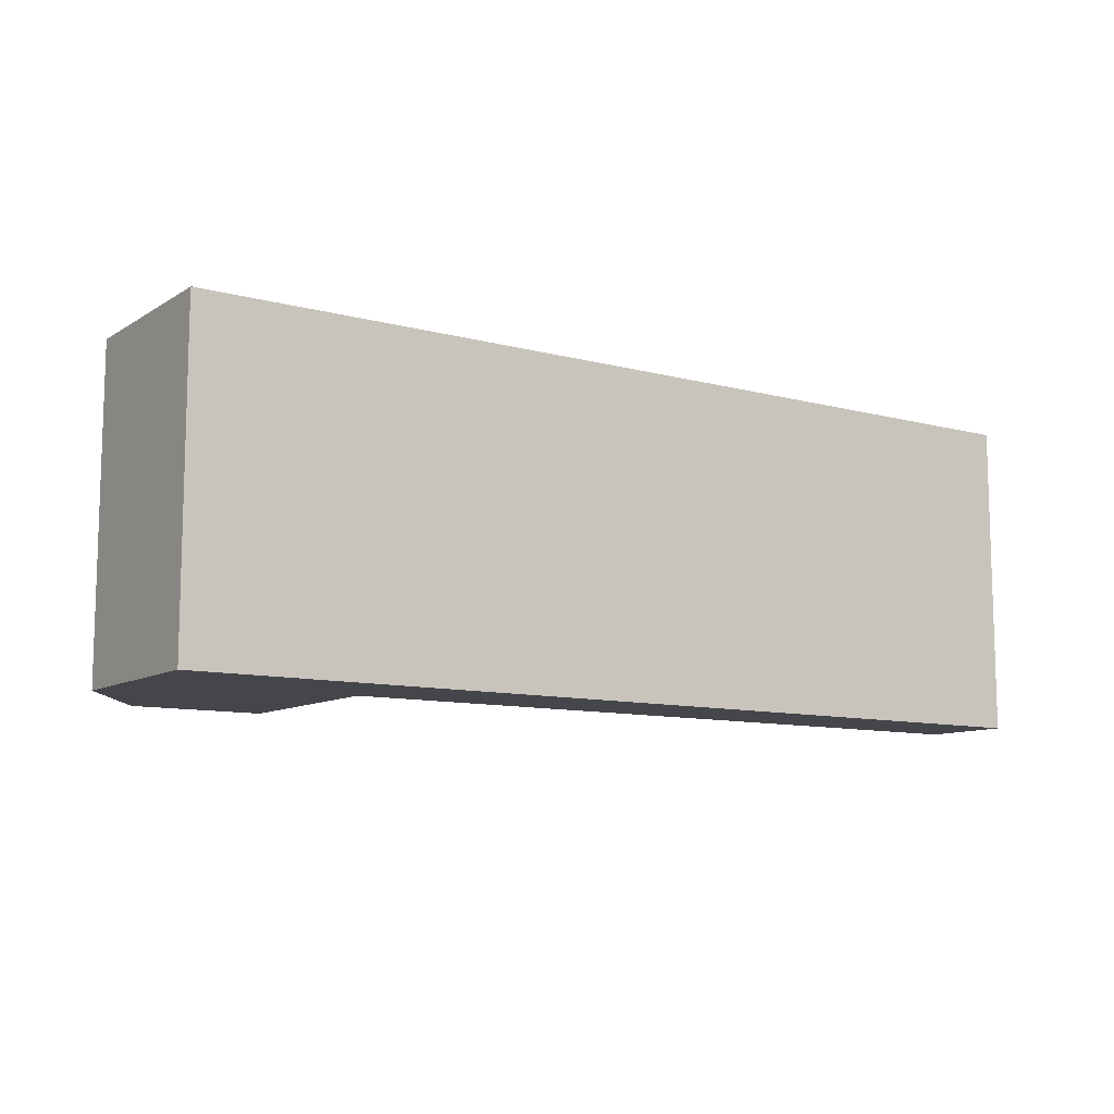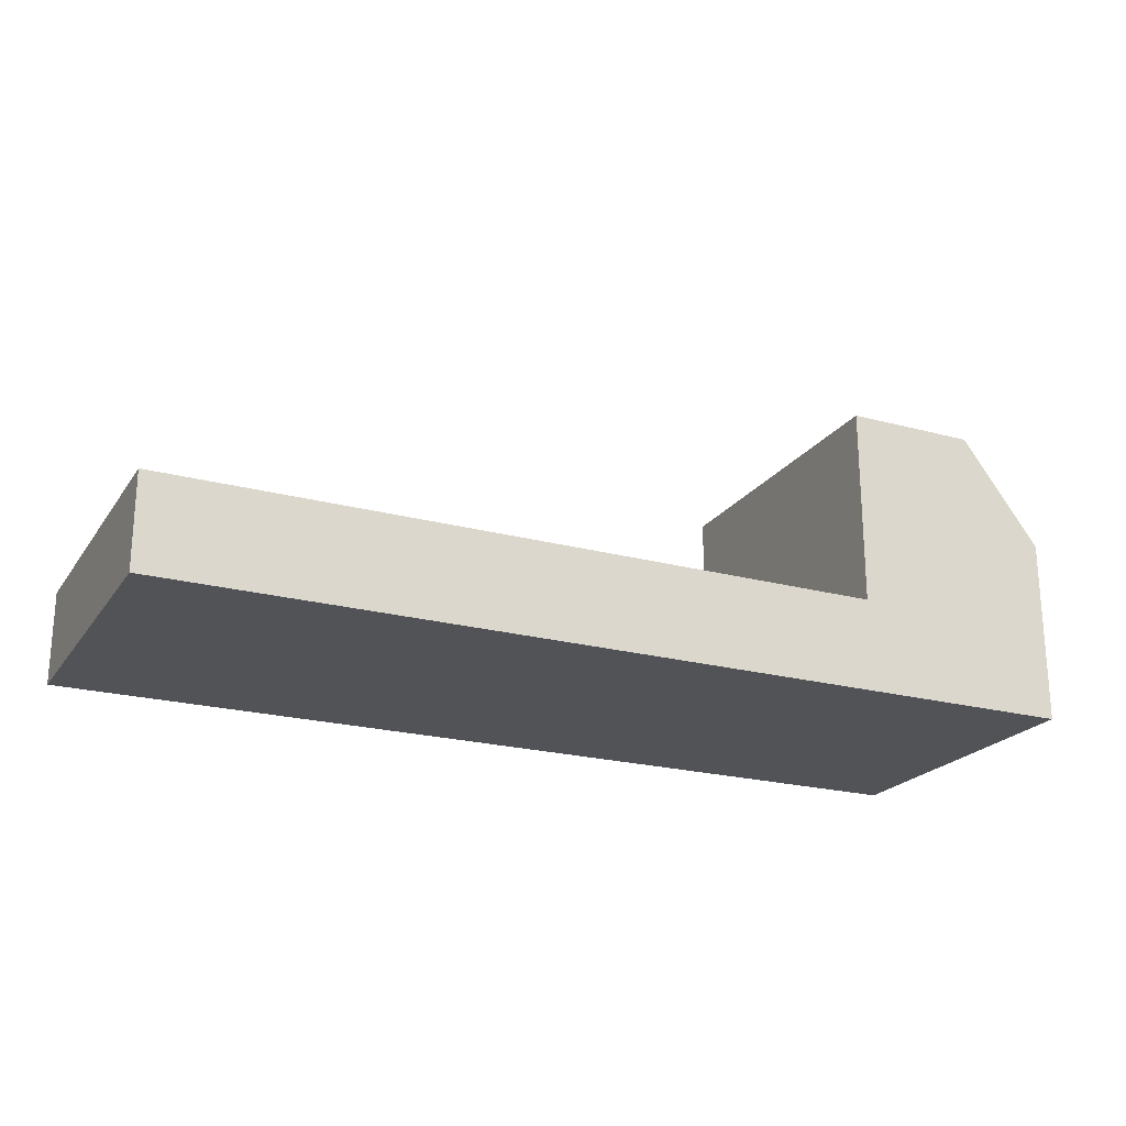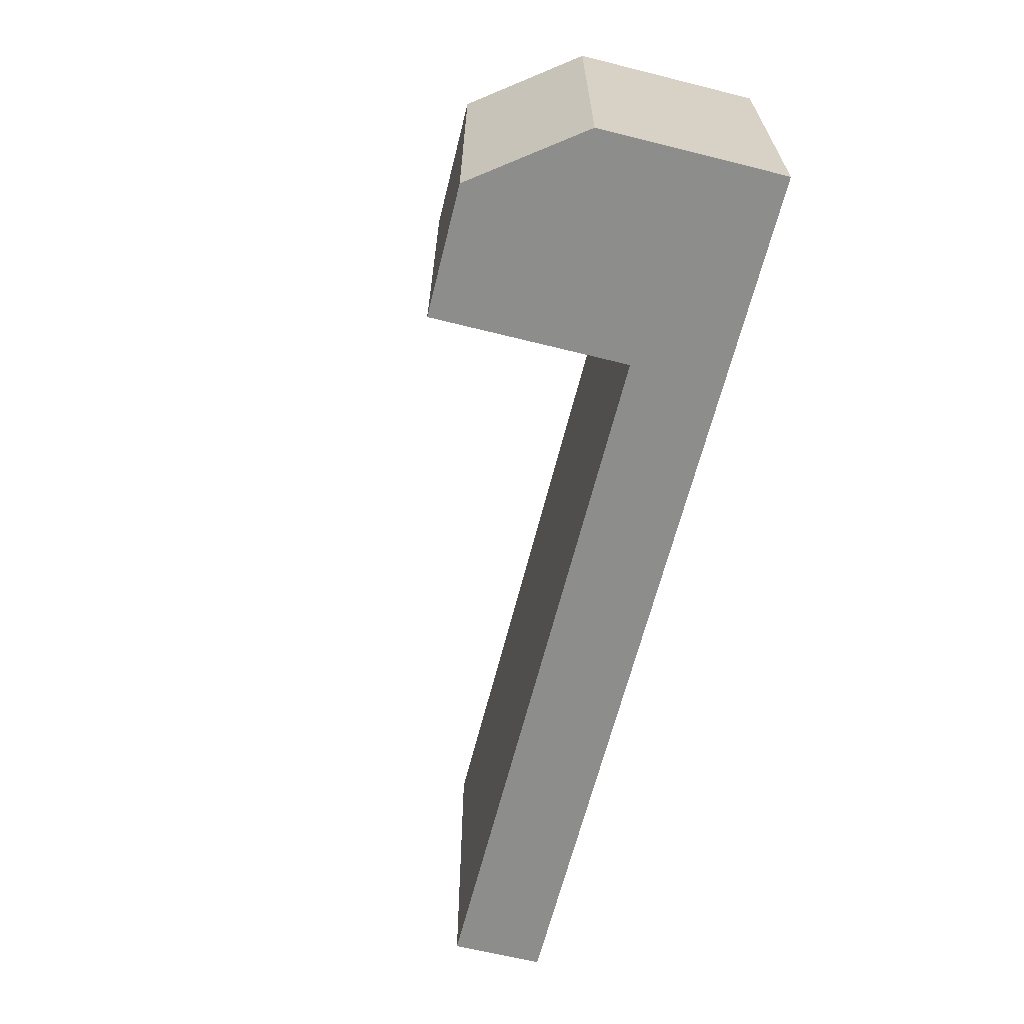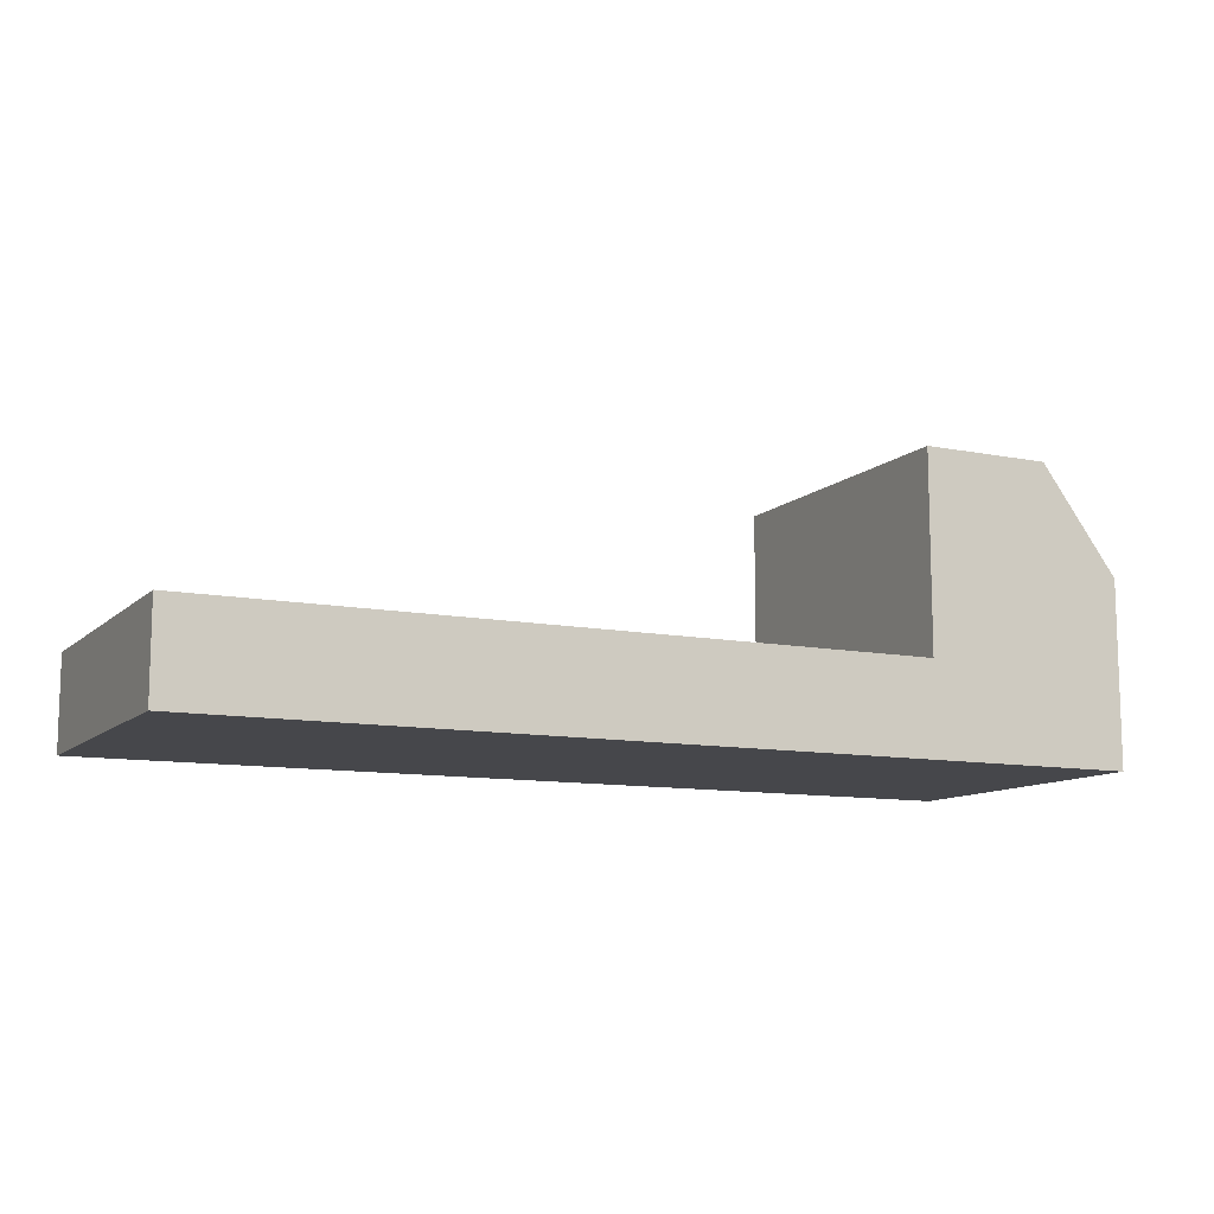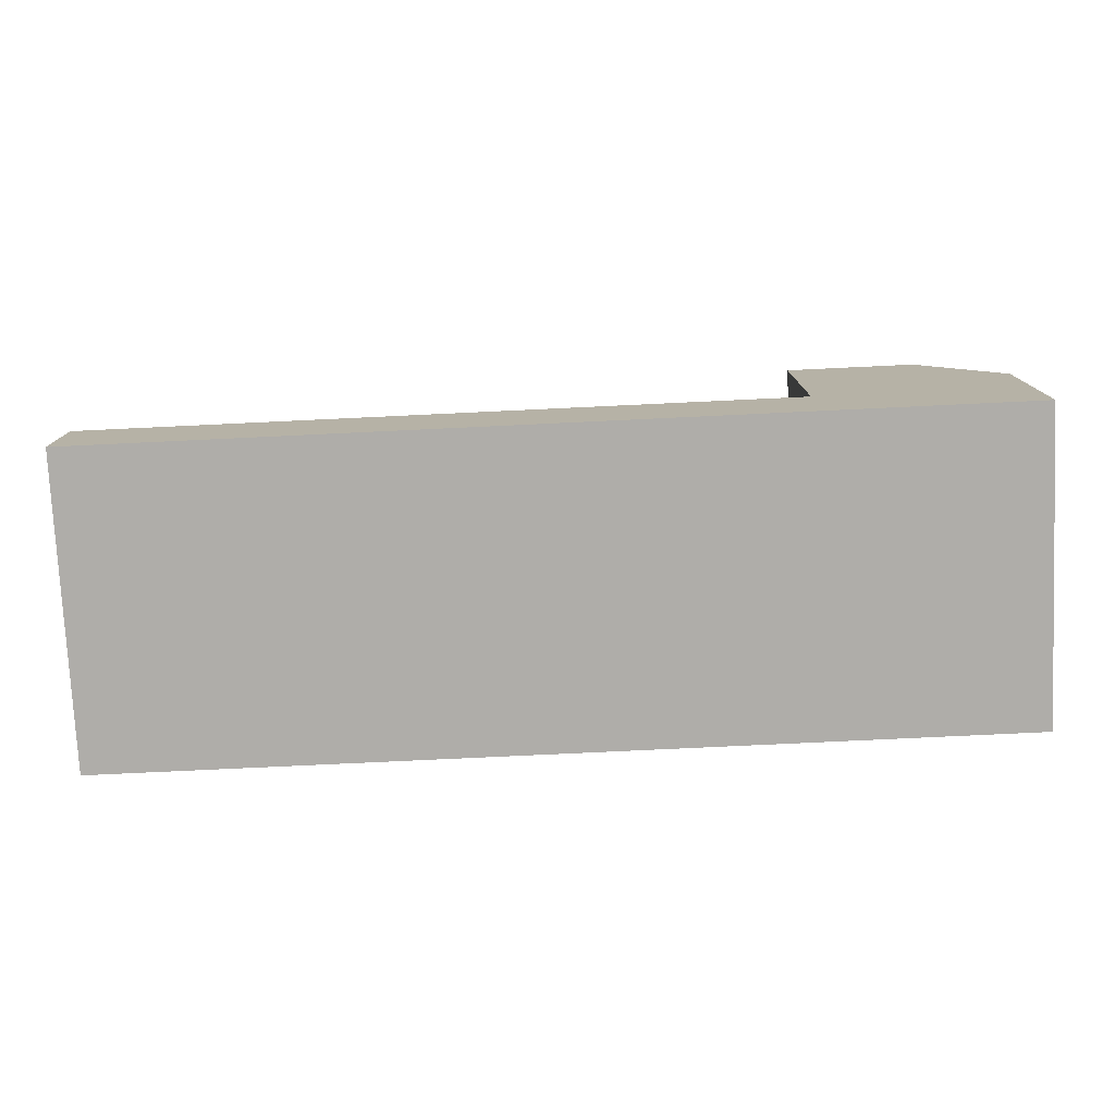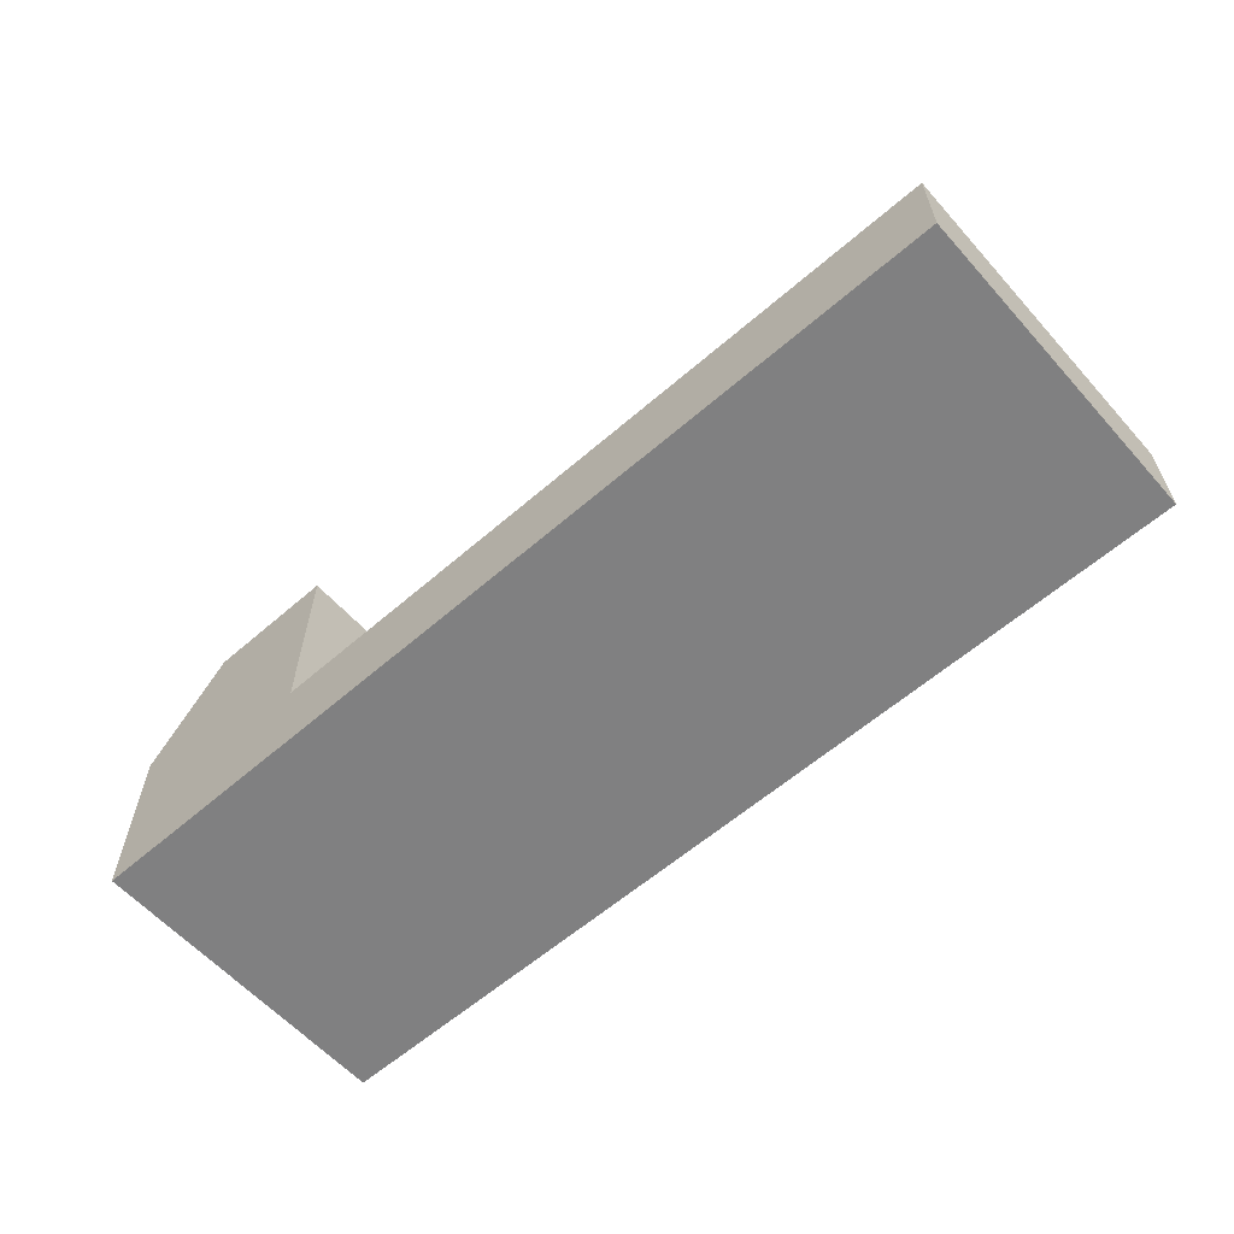
<metadata>
{"format":"obj","ext":"obj","renderer":"f3d","projection":"perspective","resolution":1024,"background":"white","views":[{"elev":-10.1,"azim":-34.1,"up":"+Z"},{"elev":-21.9,"azim":154.7,"up":"+Y"},{"elev":-64.5,"azim":-104.1,"up":"+Z"},{"elev":-10.8,"azim":153.7,"up":"+Y"},{"elev":-77.3,"azim":-177.3,"up":"+Y"},{"elev":-60.1,"azim":41.6,"up":"+Y"}]}
</metadata>
<code>
v 0 0 0
v 17.5 0 0
v 17.5 0 6
v 0 0 6
v 0 3.5 0
v 0 0 0
v 0 0 6
v 0 3.5 6
v 1.5 5.5 0
v 0 3.5 0
v 0 3.5 6
v 1.5 5.5 6
v 4 5.5 0
v 1.5 5.5 0
v 1.5 5.5 6
v 4 5.5 6
v 4 1.75 0
v 4 5.5 0
v 4 5.5 6
v 4 1.75 6
v 17.5 1.75 0
v 4 1.75 0
v 4 1.75 6
v 17.5 1.75 6
v 17.5 0 0
v 17.5 1.75 0
v 17.5 1.75 6
v 17.5 0 6
v 17.5 0 6
v 17.5 1.75 6
v 4 1.75 6
v 4 5.5 6
v 1.5 5.5 6
v 0 3.5 6
v 0 0 6
v 17.5 1.75 0
v 17.5 0 0
v 0 0 0
v 0 3.5 0
v 1.5 5.5 0
v 4 5.5 0
v 4 1.75 0
g 591f13a8-e2fe-11ea-b232-54bf646e7e1f
f 1 2 4
f 4 2 3
g 591f3ab8-e2fe-11ea-9922-54bf646e7e1f
f 5 6 8
f 8 6 7
g 591f61b4-e2fe-11ea-b040-54bf646e7e1f
f 9 10 12
f 12 10 11
g 591f88d2-e2fe-11ea-bc04-54bf646e7e1f
f 13 14 16
f 16 14 15
g 591fd6e2-e2fe-11ea-ae8a-54bf646e7e1f
f 17 18 20
f 20 18 19
g 59202514-e2fe-11ea-bc7d-54bf646e7e1f
f 21 22 24
f 24 22 23
g 59204c1e-e2fe-11ea-aa51-54bf646e7e1f
f 25 26 28
f 28 26 27
g 59209a46-e2fe-11ea-85e0-54bf646e7e1f
f 30 31 29
f 29 31 35
f 35 31 34
f 34 31 32
f 34 32 33
g 5920e854-e2fe-11ea-9d20-54bf646e7e1f
f 36 37 42
f 42 37 38
f 42 38 39
f 40 41 39
f 39 41 42

</code>
